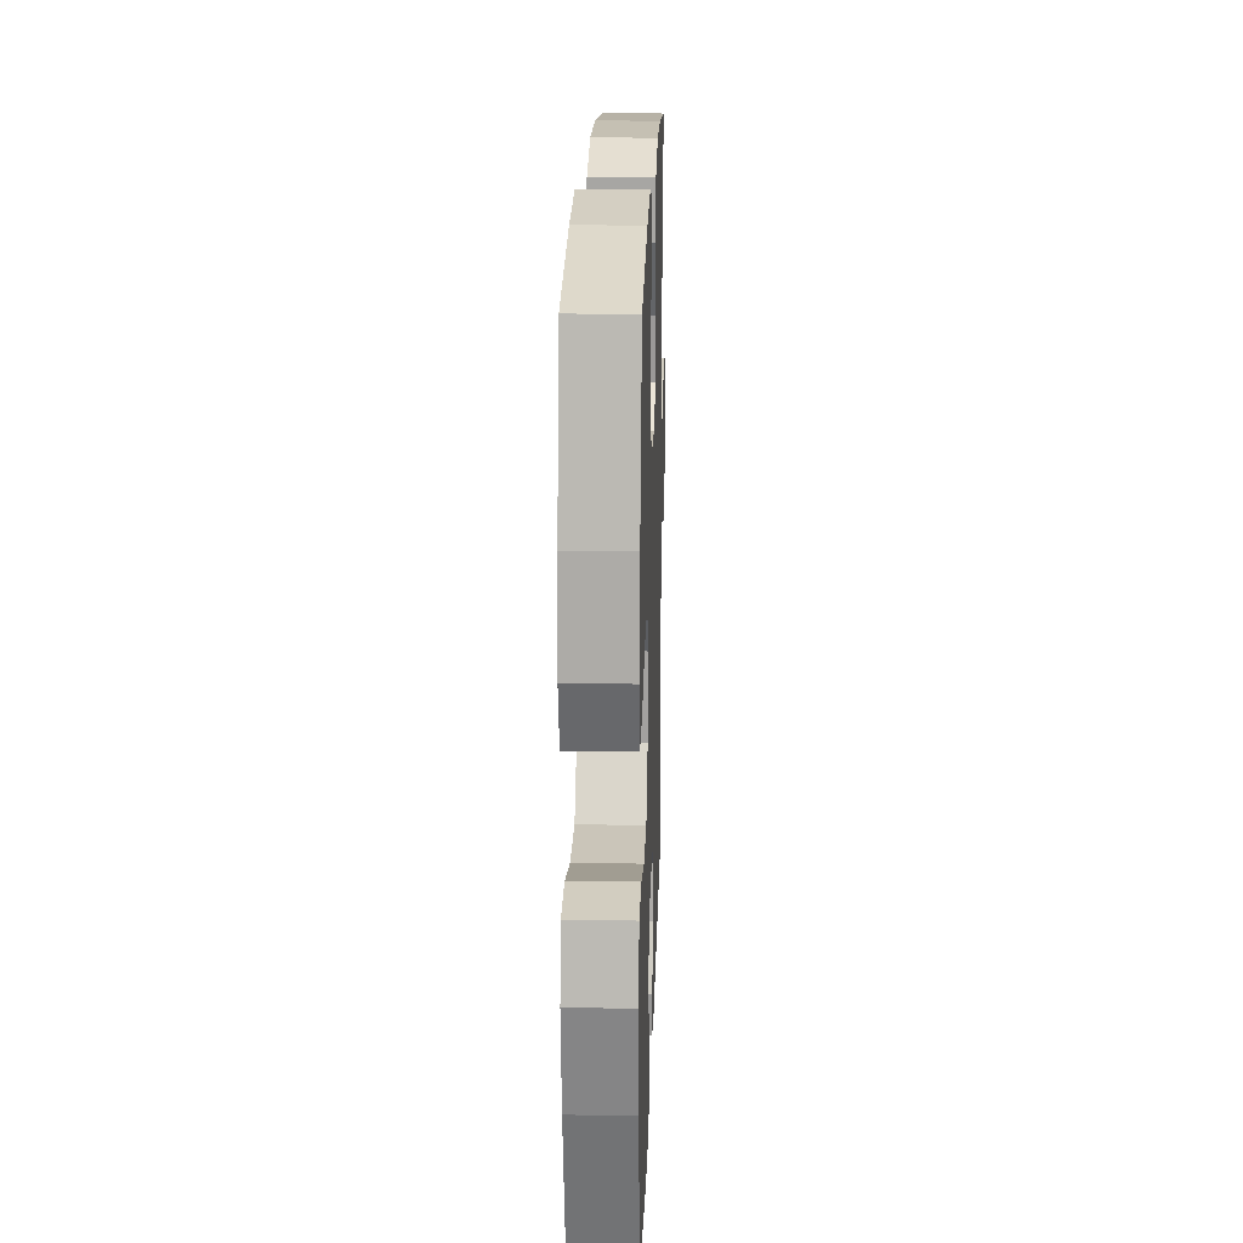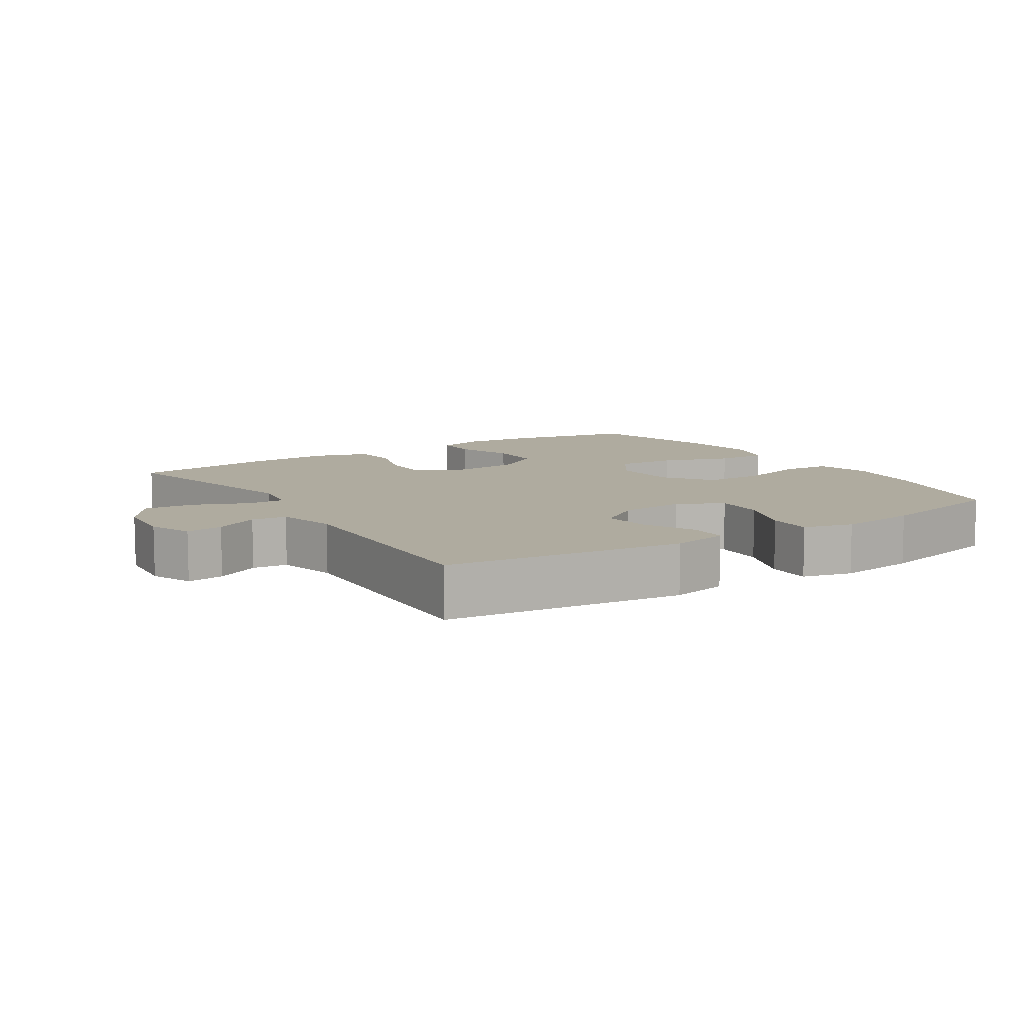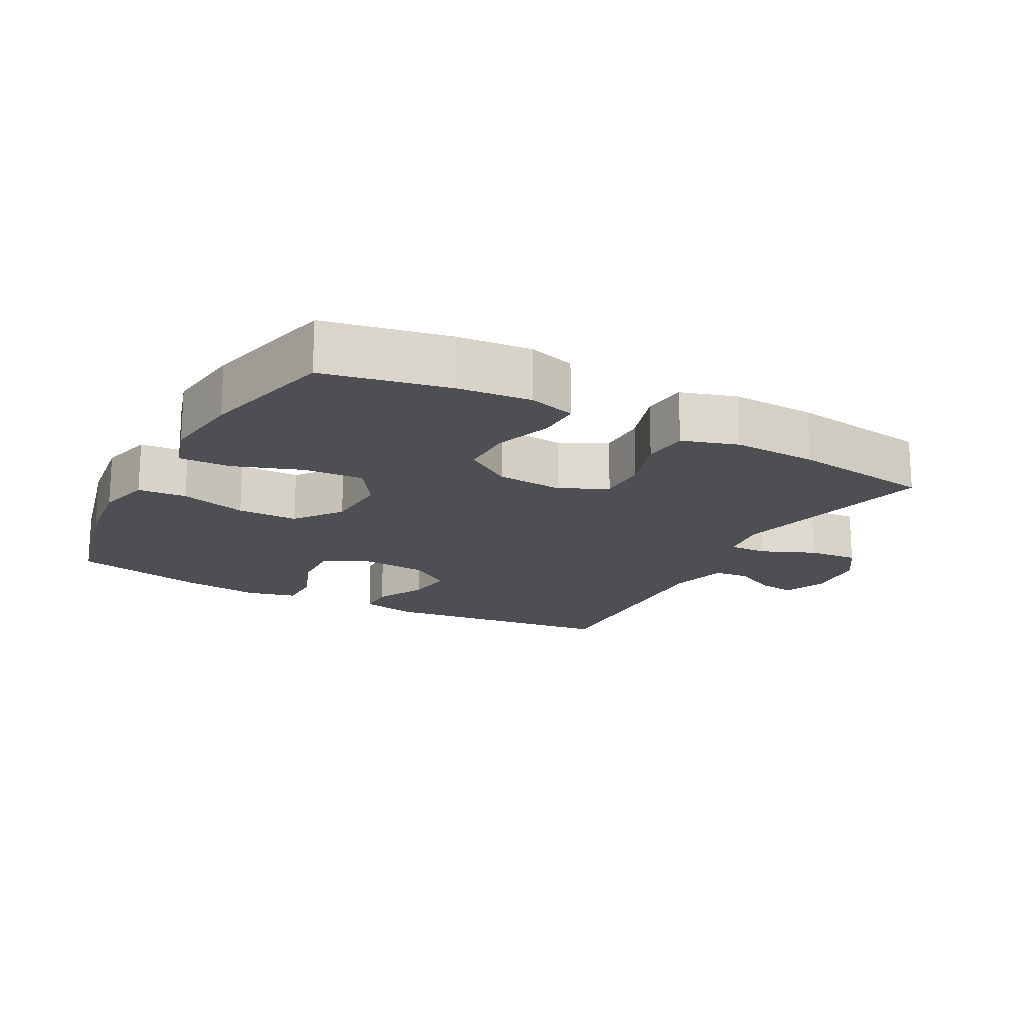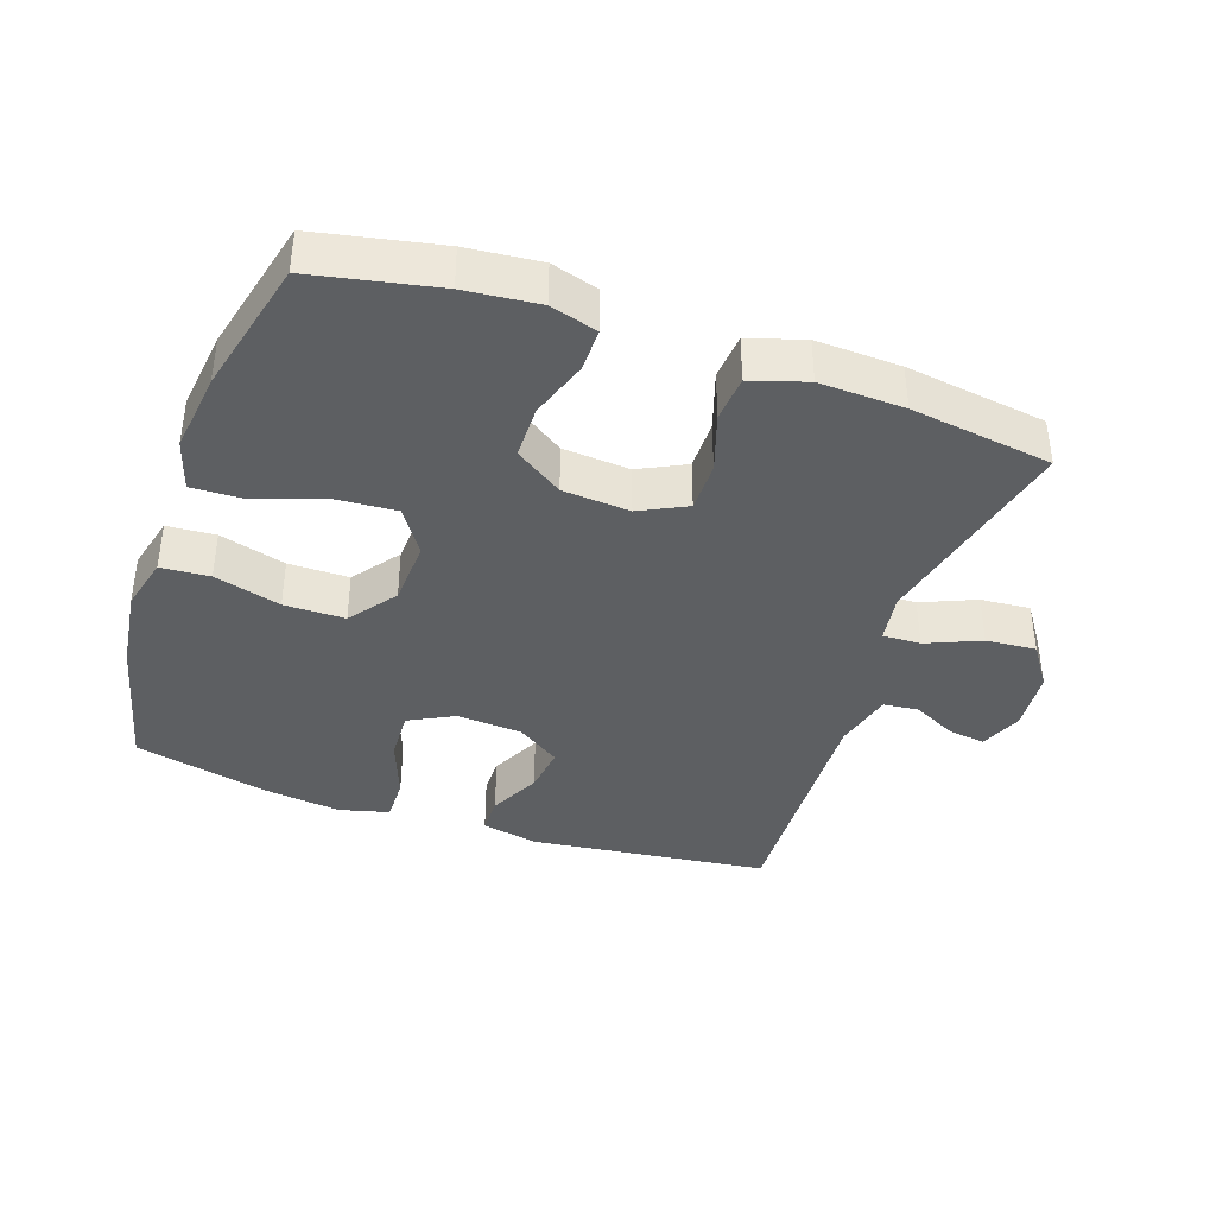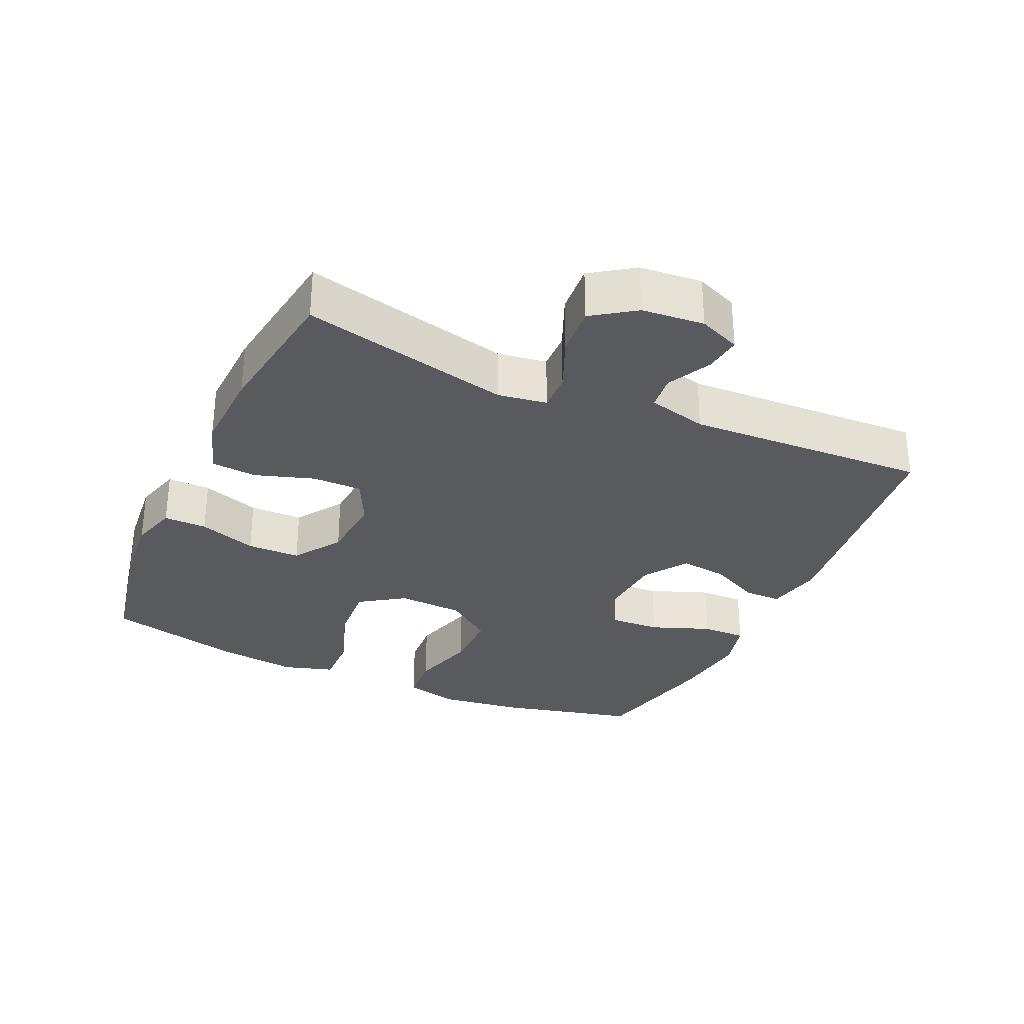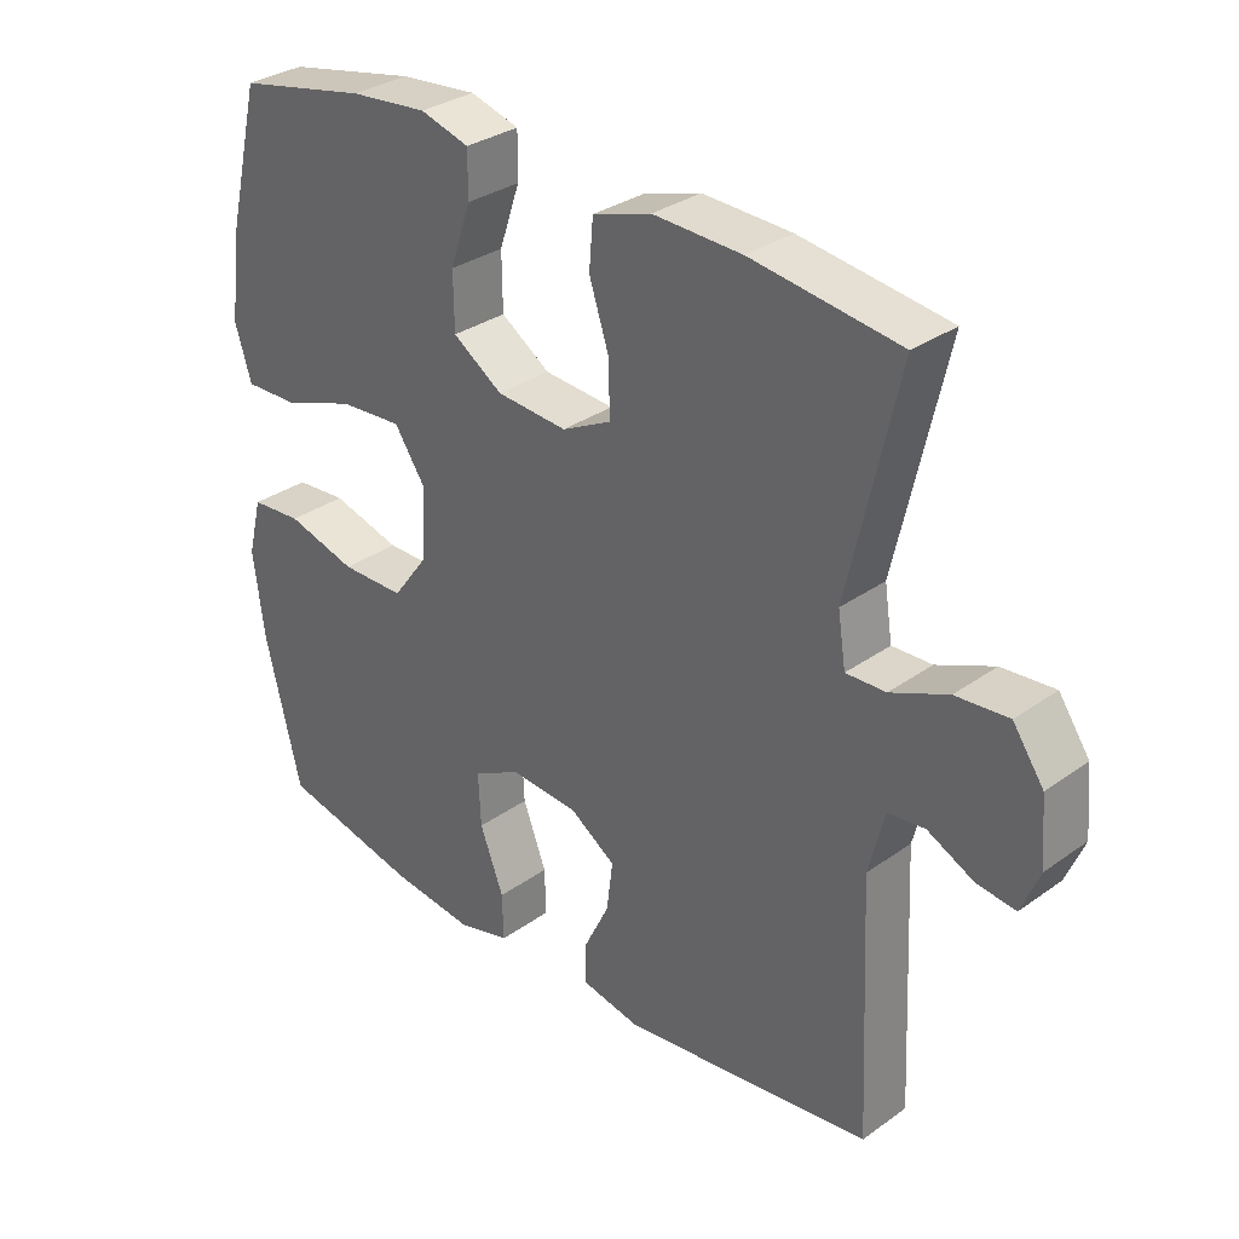
<metadata>
{"format":"obj","ext":"obj","renderer":"f3d","projection":"perspective","resolution":1024,"background":"white","views":[{"elev":20.3,"azim":-88.1,"up":"+Z"},{"elev":9.6,"azim":147.1,"up":"+Y"},{"elev":-17.8,"azim":-28.4,"up":"+Y"},{"elev":-39.5,"azim":-19.1,"up":"+Y"},{"elev":-30.8,"azim":65.5,"up":"+Y"},{"elev":31.6,"azim":44.8,"up":"+Z"}]}
</metadata>
<code>
o path1620
v -0.3118 0.0375 -0.539
v -0.1911 0.0375 -0.5534
v -0.1148 0.0375 -0.5337
v -0.1163 0.0375 -0.4656
v -0.1508 0.0375 -0.3748
v -0.1547 0.0375 -0.2971
v -0.08514 0.0375 -0.2613
v 0.01494 0.0375 -0.2686
v 0.08144 0.0375 -0.3131
v 0.07233 0.0375 -0.3857
v 0.03391 0.0375 -0.4636
v 0.0346 0.0375 -0.5207
v 0.1216 0.0375 -0.5383
v 0.4862 0.0375 -0.4932
v 0.4691 0.0375 -0.1233
v 0.492 0.0375 -0.03224
v 0.5458 0.0375 -0.02633
v 0.6131 0.0375 -0.0601
v 0.67 0.0375 -0.06736
v 0.6966 0.0375 -0.003214
v 0.6879 0.0375 0.0921
v 0.6431 0.0375 0.1571
v 0.5663 0.0375 0.1509
v 0.4833 0.0375 0.1155
v 0.4251 0.0375 0.1135
v 0.4135 0.0375 0.1885
v 0.4862 0.0375 0.5087
v 0.2694 0.0375 0.5391
v 0.1394 0.0375 0.5441
v 0.05412 0.0375 0.5172
v 0.04835 0.0375 0.4469
v 0.07774 0.0375 0.3571
v 0.07814 0.0375 0.2808
v 0.006373 0.0375 0.245
v -0.09677 0.0375 0.2528
v -0.1695 0.0375 0.3013
v -0.1705 0.0375 0.383
v -0.1403 0.0375 0.472
v -0.1398 0.0375 0.5378
v -0.2115 0.0375 0.5586
v -0.3247 0.0375 0.5477
v -0.5155 0.0375 0.5087
v -0.5658 0.0375 0.3007
v -0.581 0.0375 0.1775
v -0.5572 0.0375 0.1001
v -0.4782 0.0375 0.1024
v -0.3727 0.0375 0.1392
v -0.2806 0.0375 0.1456
v -0.2349 0.0375 0.07765
v -0.2399 0.0375 -0.02329
v -0.2931 0.0375 -0.09477
v -0.3863 0.0375 -0.09521
v -0.4885 0.0375 -0.06668
v -0.563 0.0375 -0.07212
v -0.5837 0.0375 -0.1551
v -0.567 0.0375 -0.2818
v -0.5155 0.0375 -0.4932
v -0.3118 -0.0375 -0.539
v -0.1911 -0.0375 -0.5534
v -0.1148 -0.0375 -0.5337
v -0.1163 -0.0375 -0.4656
v -0.1508 -0.0375 -0.3748
v -0.1547 -0.0375 -0.2971
v -0.08514 -0.0375 -0.2613
v 0.01494 -0.0375 -0.2686
v 0.08144 -0.0375 -0.3131
v 0.07233 -0.0375 -0.3857
v 0.03391 -0.0375 -0.4636
v 0.0346 -0.0375 -0.5207
v 0.1216 -0.0375 -0.5383
v 0.4862 -0.0375 -0.4932
v 0.4691 -0.0375 -0.1233
v 0.492 -0.0375 -0.03224
v 0.5458 -0.0375 -0.02633
v 0.6131 -0.0375 -0.0601
v 0.67 -0.0375 -0.06736
v 0.6966 -0.0375 -0.003214
v 0.6879 -0.0375 0.0921
v 0.6431 -0.0375 0.1571
v 0.5663 -0.0375 0.1509
v 0.4833 -0.0375 0.1155
v 0.4251 -0.0375 0.1135
v 0.4135 -0.0375 0.1885
v 0.4862 -0.0375 0.5087
v 0.2694 -0.0375 0.5391
v 0.1394 -0.0375 0.5441
v 0.05412 -0.0375 0.5172
v 0.04835 -0.0375 0.4469
v 0.07774 -0.0375 0.3571
v 0.07814 -0.0375 0.2808
v 0.006373 -0.0375 0.245
v -0.09677 -0.0375 0.2528
v -0.1695 -0.0375 0.3013
v -0.1705 -0.0375 0.383
v -0.1403 -0.0375 0.472
v -0.1398 -0.0375 0.5378
v -0.2115 -0.0375 0.5586
v -0.3247 -0.0375 0.5477
v -0.5155 -0.0375 0.5087
v -0.5658 -0.0375 0.3007
v -0.581 -0.0375 0.1775
v -0.5572 -0.0375 0.1001
v -0.4782 -0.0375 0.1024
v -0.3727 -0.0375 0.1392
v -0.2806 -0.0375 0.1456
v -0.2349 -0.0375 0.07765
v -0.2399 -0.0375 -0.02329
v -0.2931 -0.0375 -0.09477
v -0.3863 -0.0375 -0.09521
v -0.4885 -0.0375 -0.06668
v -0.563 -0.0375 -0.07212
v -0.5837 -0.0375 -0.1551
v -0.567 -0.0375 -0.2818
v -0.5155 -0.0375 -0.4932
v -0.563 0.0375 -0.07212
v -0.563 0.0375 -0.07212
v -0.5837 0.0375 -0.1551
v -0.567 0.0375 -0.2818
v -0.5658 0.0375 0.3007
v -0.581 0.0375 0.1775
v -0.5572 0.0375 0.1001
v -0.5572 0.0375 0.1001
v -0.4885 0.0375 -0.06668
v -0.4782 0.0375 0.1024
v -0.5155 0.0375 0.5087
v -0.5155 0.0375 0.5087
v -0.5155 0.0375 -0.4932
v -0.5155 0.0375 -0.4932
v -0.3863 0.0375 -0.09521
v -0.3727 0.0375 0.1392
v -0.3247 0.0375 0.5477
v -0.3118 0.0375 -0.539
v -0.2931 0.0375 -0.09477
v -0.2806 0.0375 0.1456
v -0.2115 0.0375 0.5586
v -0.1911 0.0375 -0.5534
v -0.2399 0.0375 -0.02329
v -0.2349 0.0375 0.07765
v -0.1398 0.0375 0.5378
v -0.1398 0.0375 0.5378
v -0.1695 0.0375 0.3013
v -0.1705 0.0375 0.383
v -0.1508 0.0375 -0.3748
v -0.1547 0.0375 -0.2971
v -0.1547 0.0375 -0.2971
v -0.1148 0.0375 -0.5337
v -0.1148 0.0375 -0.5337
v -0.1403 0.0375 0.472
v -0.09677 0.0375 0.2528
v -0.08514 0.0375 -0.2613
v -0.1163 0.0375 -0.4656
v 0.006373 0.0375 0.245
v 0.01494 0.0375 -0.2686
v 0.07814 0.0375 0.2808
v 0.07814 0.0375 0.2808
v 0.08144 0.0375 -0.3131
v 0.08144 0.0375 -0.3131
v 0.07233 0.0375 -0.3857
v 0.03391 0.0375 -0.4636
v 0.0346 0.0375 -0.5207
v 0.0346 0.0375 -0.5207
v 0.1216 0.0375 -0.5383
v 0.05412 0.0375 0.5172
v 0.05412 0.0375 0.5172
v 0.04835 0.0375 0.4469
v 0.07774 0.0375 0.3571
v 0.1394 0.0375 0.5441
v 0.2694 0.0375 0.5391
v 0.4862 0.0375 0.5087
v 0.4862 0.0375 0.5087
v 0.4251 0.0375 0.1135
v 0.4251 0.0375 0.1135
v 0.4135 0.0375 0.1885
v 0.4833 0.0375 0.1155
v 0.4862 0.0375 -0.4932
v 0.4862 0.0375 -0.4932
v 0.4691 0.0375 -0.1233
v 0.492 0.0375 -0.03224
v 0.492 0.0375 -0.03224
v 0.5663 0.0375 0.1509
v 0.5458 0.0375 -0.02633
v 0.6131 0.0375 -0.0601
v 0.6431 0.0375 0.1571
v 0.67 0.0375 -0.06736
v 0.67 0.0375 -0.06736
v 0.6879 0.0375 0.0921
v 0.6966 0.0375 -0.003214
v -0.563 -0.0375 -0.07212
v -0.563 -0.0375 -0.07212
v -0.5837 -0.0375 -0.1551
v -0.567 -0.0375 -0.2818
v -0.5658 -0.0375 0.3007
v -0.581 -0.0375 0.1775
v -0.5572 -0.0375 0.1001
v -0.5572 -0.0375 0.1001
v -0.4885 -0.0375 -0.06668
v -0.4782 -0.0375 0.1024
v -0.5155 -0.0375 0.5087
v -0.5155 -0.0375 0.5087
v -0.5155 -0.0375 -0.4932
v -0.5155 -0.0375 -0.4932
v -0.3863 -0.0375 -0.09521
v -0.3727 -0.0375 0.1392
v -0.3247 -0.0375 0.5477
v -0.3118 -0.0375 -0.539
v -0.2931 -0.0375 -0.09477
v -0.2806 -0.0375 0.1456
v -0.2115 -0.0375 0.5586
v -0.1911 -0.0375 -0.5534
v -0.2399 -0.0375 -0.02329
v -0.2349 -0.0375 0.07765
v -0.1398 -0.0375 0.5378
v -0.1398 -0.0375 0.5378
v -0.1695 -0.0375 0.3013
v -0.1705 -0.0375 0.383
v -0.1508 -0.0375 -0.3748
v -0.1547 -0.0375 -0.2971
v -0.1547 -0.0375 -0.2971
v -0.1148 -0.0375 -0.5337
v -0.1148 -0.0375 -0.5337
v -0.1403 -0.0375 0.472
v -0.09677 -0.0375 0.2528
v -0.08514 -0.0375 -0.2613
v -0.1163 -0.0375 -0.4656
v 0.006373 -0.0375 0.245
v 0.01494 -0.0375 -0.2686
v 0.07814 -0.0375 0.2808
v 0.07814 -0.0375 0.2808
v 0.08144 -0.0375 -0.3131
v 0.08144 -0.0375 -0.3131
v 0.07233 -0.0375 -0.3857
v 0.03391 -0.0375 -0.4636
v 0.0346 -0.0375 -0.5207
v 0.0346 -0.0375 -0.5207
v 0.1216 -0.0375 -0.5383
v 0.05412 -0.0375 0.5172
v 0.05412 -0.0375 0.5172
v 0.04835 -0.0375 0.4469
v 0.07774 -0.0375 0.3571
v 0.1394 -0.0375 0.5441
v 0.2694 -0.0375 0.5391
v 0.4862 -0.0375 0.5087
v 0.4862 -0.0375 0.5087
v 0.4251 -0.0375 0.1135
v 0.4251 -0.0375 0.1135
v 0.4135 -0.0375 0.1885
v 0.4833 -0.0375 0.1155
v 0.4862 -0.0375 -0.4932
v 0.4862 -0.0375 -0.4932
v 0.4691 -0.0375 -0.1233
v 0.492 -0.0375 -0.03224
v 0.492 -0.0375 -0.03224
v 0.5663 -0.0375 0.1509
v 0.5458 -0.0375 -0.02633
v 0.6131 -0.0375 -0.0601
v 0.6431 -0.0375 0.1571
v 0.67 -0.0375 -0.06736
v 0.67 -0.0375 -0.06736
v 0.6879 -0.0375 0.0921
v 0.6966 -0.0375 -0.003214
f 248 231 235
f 197 192 193
f 238 240 236
f 226 210 223
f 197 193 194
f 244 227 225
f 255 260 254
f 191 202 190
f 250 226 229
f 203 215 192
f 225 210 226
f 215 221 208
f 192 215 204
f 202 217 206
f 241 246 242
f 204 215 208
f 211 222 207
f 257 260 255
f 210 206 223
f 248 229 231
f 215 203 214
f 224 209 219
f 210 225 211
f 205 191 200
f 260 259 254
f 254 247 251
f 254 259 253
f 240 239 241
f 256 253 259
f 246 227 244
f 216 209 224
f 223 206 217
f 205 217 191
f 244 251 247
f 244 225 226
f 222 211 225
f 235 232 233
f 251 244 250
f 203 192 197
f 216 217 205
f 250 229 248
f 250 244 226
f 231 232 235
f 227 246 239
f 208 221 212
f 207 214 203
f 222 214 207
f 247 254 253
f 241 239 246
f 239 240 238
f 190 196 188
f 209 216 205
f 192 204 198
f 202 196 190
f 191 217 202
f 116 55 112 189
f 55 56 113 112
f 43 44 101 100
f 44 122 195 101
f 53 54 111 110
f 45 46 103 102
f 126 43 100 199
f 56 128 201 113
f 52 53 110 109
f 46 47 104 103
f 41 42 99 98
f 57 1 58 114
f 51 52 109 108
f 47 48 105 104
f 40 41 98 97
f 1 2 59 58
f 50 51 108 107
f 48 49 106 105
f 49 50 107 106
f 140 40 97 213
f 36 37 94 93
f 5 145 218 62
f 2 147 220 59
f 38 39 96 95
f 37 38 95 94
f 35 36 93 92
f 6 7 64 63
f 4 5 62 61
f 3 4 61 60
f 34 35 92 91
f 7 8 65 64
f 155 34 91 228
f 8 157 230 65
f 10 11 68 67
f 11 161 234 68
f 12 13 70 69
f 164 31 88 237
f 31 32 89 88
f 29 30 87 86
f 9 10 67 66
f 32 33 90 89
f 28 29 86 85
f 170 28 85 243
f 172 26 83 245
f 24 25 82 81
f 176 15 72 249
f 13 14 71 70
f 26 27 84 83
f 15 179 252 72
f 23 24 81 80
f 16 17 74 73
f 17 18 75 74
f 22 23 80 79
f 18 185 258 75
f 21 22 79 78
f 20 21 78 77
f 19 20 77 76
f 175 162 158
f 124 120 119
f 165 163 167
f 153 150 137
f 124 121 120
f 171 152 154
f 182 181 187
f 118 117 129
f 177 156 153
f 130 119 142
f 152 153 137
f 142 135 148
f 119 131 142
f 129 133 144
f 168 169 173
f 131 135 142
f 138 134 149
f 184 182 187
f 137 150 133
f 175 158 156
f 142 141 130
f 151 146 136
f 137 138 152
f 132 127 118
f 187 181 186
f 181 178 174
f 181 180 186
f 167 168 166
f 183 186 180
f 173 171 154
f 143 151 136
f 150 144 133
f 132 118 144
f 171 174 178
f 171 153 152
f 149 152 138
f 162 160 159
f 178 177 171
f 130 124 119
f 143 132 144
f 177 175 156
f 177 153 171
f 158 162 159
f 154 166 173
f 135 139 148
f 134 130 141
f 149 134 141
f 174 180 181
f 168 173 166
f 166 165 167
f 117 115 123
f 136 132 143
f 119 125 131
f 129 117 123
f 118 129 144

</code>
